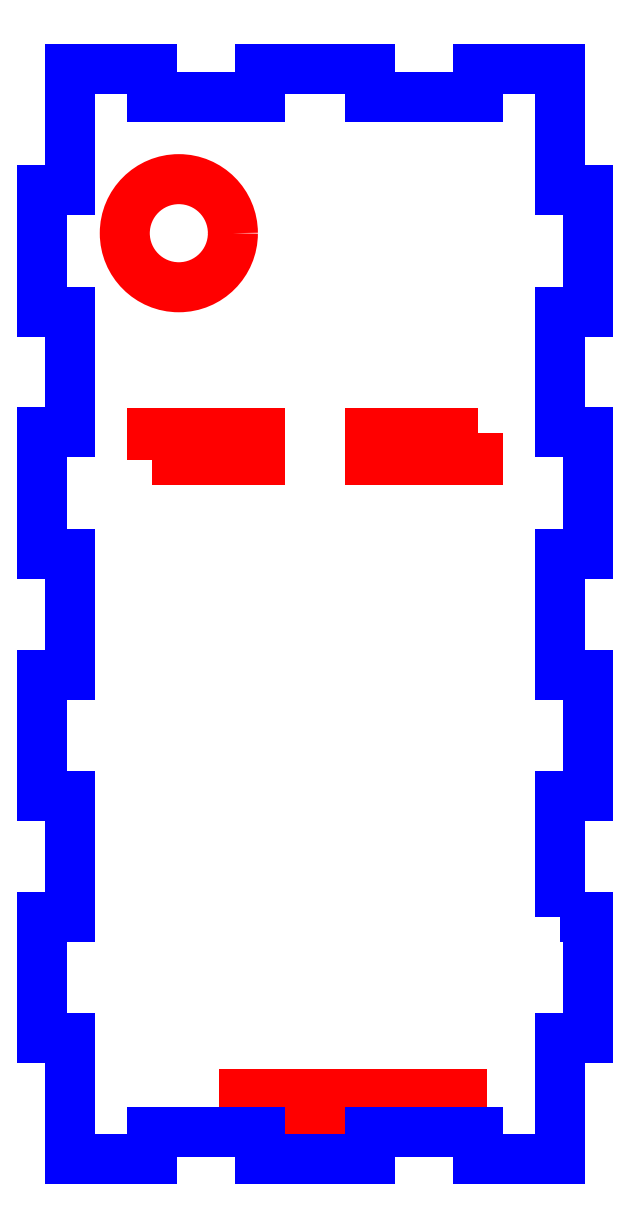
<metadata>
{"format":"dxf","ext":"dxf","renderer":"ezdxf+matplotlib","layout":"modelspace","background":"white","min_lineweight":24,"dpi":150}
</metadata>
<code>
0
SECTION
2
ENTITIES
0
CIRCLE
8
CUTOUTS
10
-75
20
170
30
0
40
9.925
210
0
220
0
230
1
0
LWPOLYLINE
8
CUTOUTS
90
4
70
1
43
0
10
-63.08
20
8.075
10
-63.08
20
11.93
10
-22.92
20
11.93
10
-22.92
20
8.075
0
LWPOLYLINE
8
CUTOUTS
90
4
70
1
43
0
10
-79.92
20
128.4
10
-79.92
20
133.3
10
-60.07
20
133.3
10
-60.07
20
128.4
0
LWPOLYLINE
8
CUTOUTS
90
4
70
1
43
0
10
-20.08
20
133.3
10
-20.08
20
128.4
10
-39.92
20
128.4
10
-39.92
20
133.3
0
LWPOLYLINE
8
PERIMETER
90
52
70
1
43
0
10
-4.925
20
44.52
10
-4.925
20
66.59
10
0.075
20
66.59
10
0.075
20
88.96
10
-4.925
20
88.96
10
-4.925
20
111
10
0.075
20
111
10
0.075
20
133.4
10
-4.925
20
133.4
10
-4.925
20
155.5
10
0.075
20
155.5
10
0.075
20
177.9
10
-4.925
20
177.9
10
-4.925
20
200.1
10
-20.08
20
200.1
10
-20.08
20
195.1
10
-39.93
20
195.1
10
-39.93
20
200.1
10
-60.08
20
200.1
10
-60.08
20
195.1
10
-79.93
20
195.1
10
-79.93
20
200.1
10
-95.08
20
200.1
10
-95.08
20
177.9
10
-100.1
20
177.9
10
-100.1
20
155.5
10
-95.08
20
155.5
10
-95.08
20
133.4
10
-100.1
20
133.4
10
-100.1
20
111
10
-95.08
20
111
10
-95.08
20
88.96
10
-100.1
20
88.96
10
-100.1
20
66.59
10
-95.08
20
66.59
10
-95.08
20
44.52
10
-100.1
20
44.52
10
-100.1
20
22.15
10
-95.08
20
22.15
10
-95.08
20
-0.075
10
-79.93
20
-0.075
10
-79.93
20
4.925
10
-60.08
20
4.925
10
-60.08
20
-0.075
10
-39.93
20
-0.075
10
-39.93
20
4.925
10
-20.08
20
4.925
10
-20.08
20
-0.075
10
-4.925
20
-0.075
10
-4.925
20
22.15
10
0.075
20
22.15
10
0.075
20
44.52
0
ENDSEC
0
EOF

</code>
